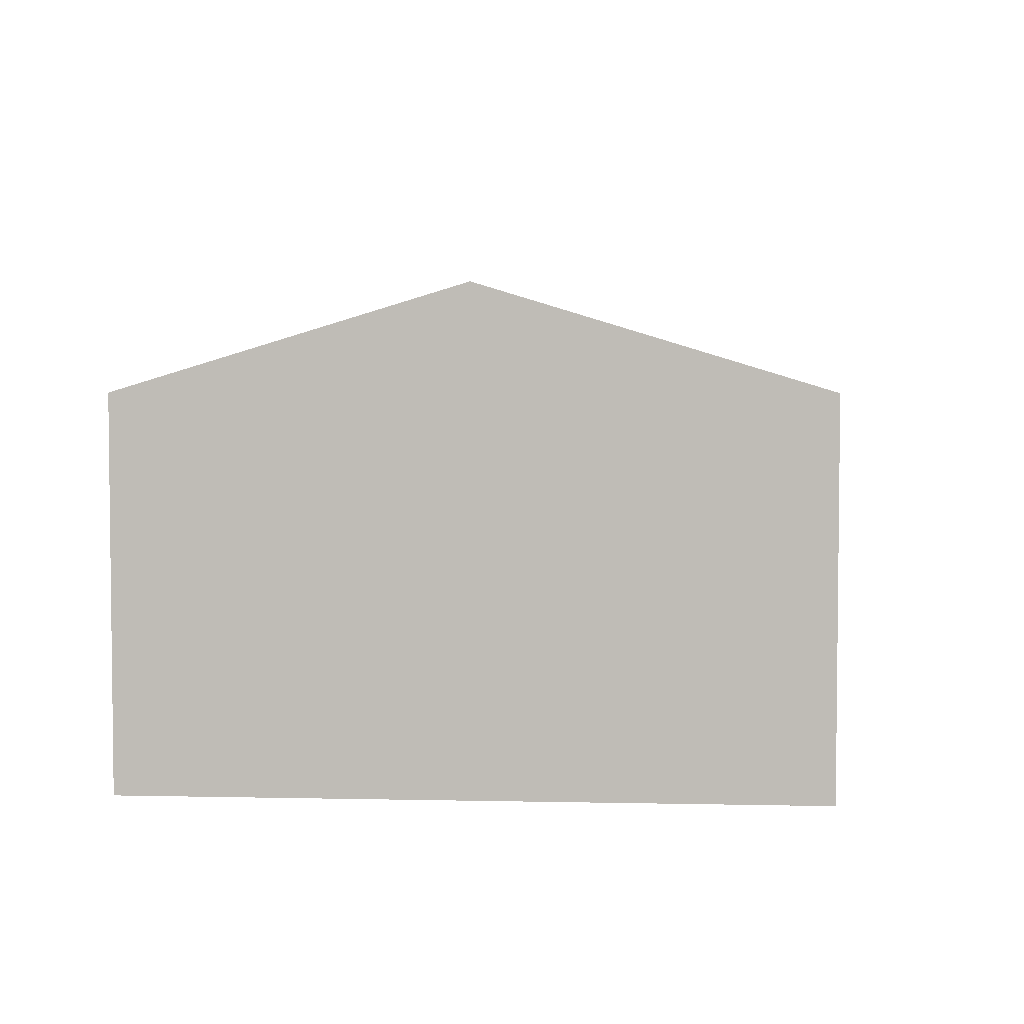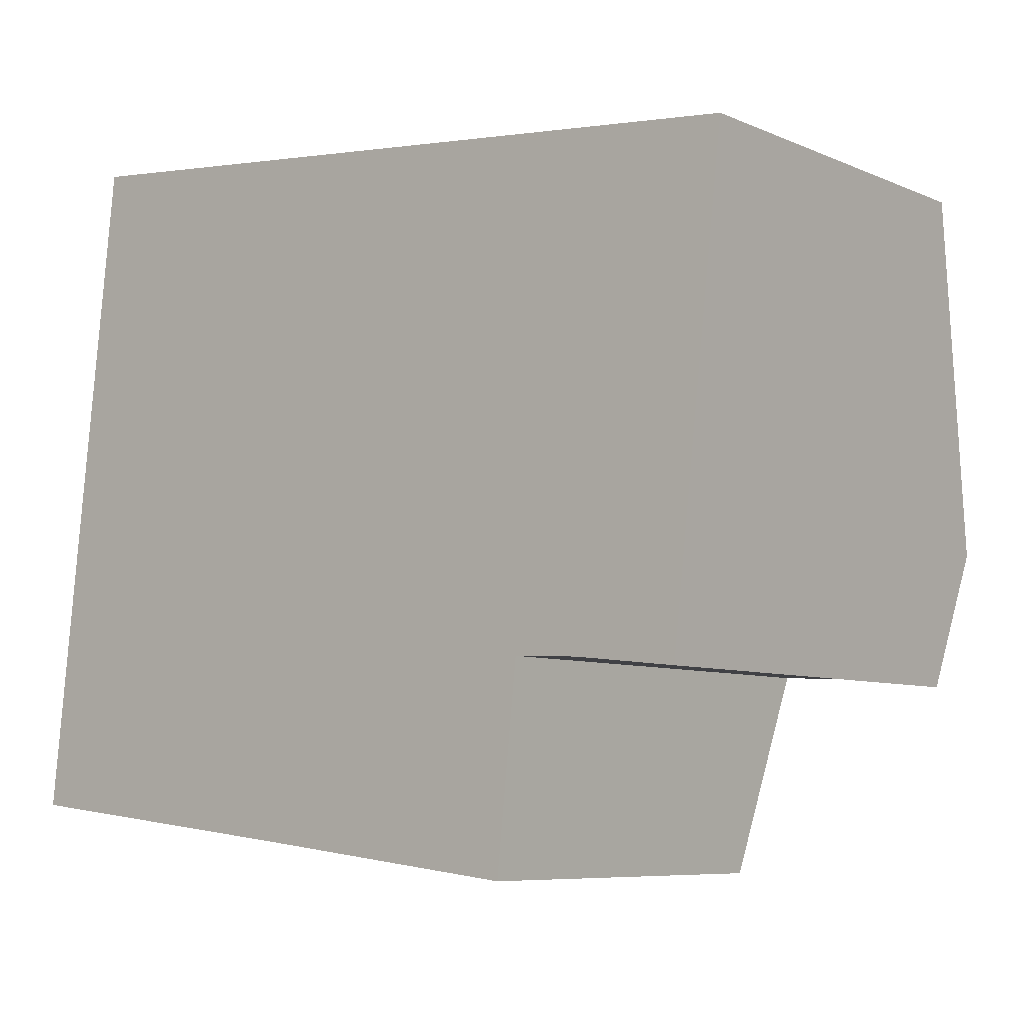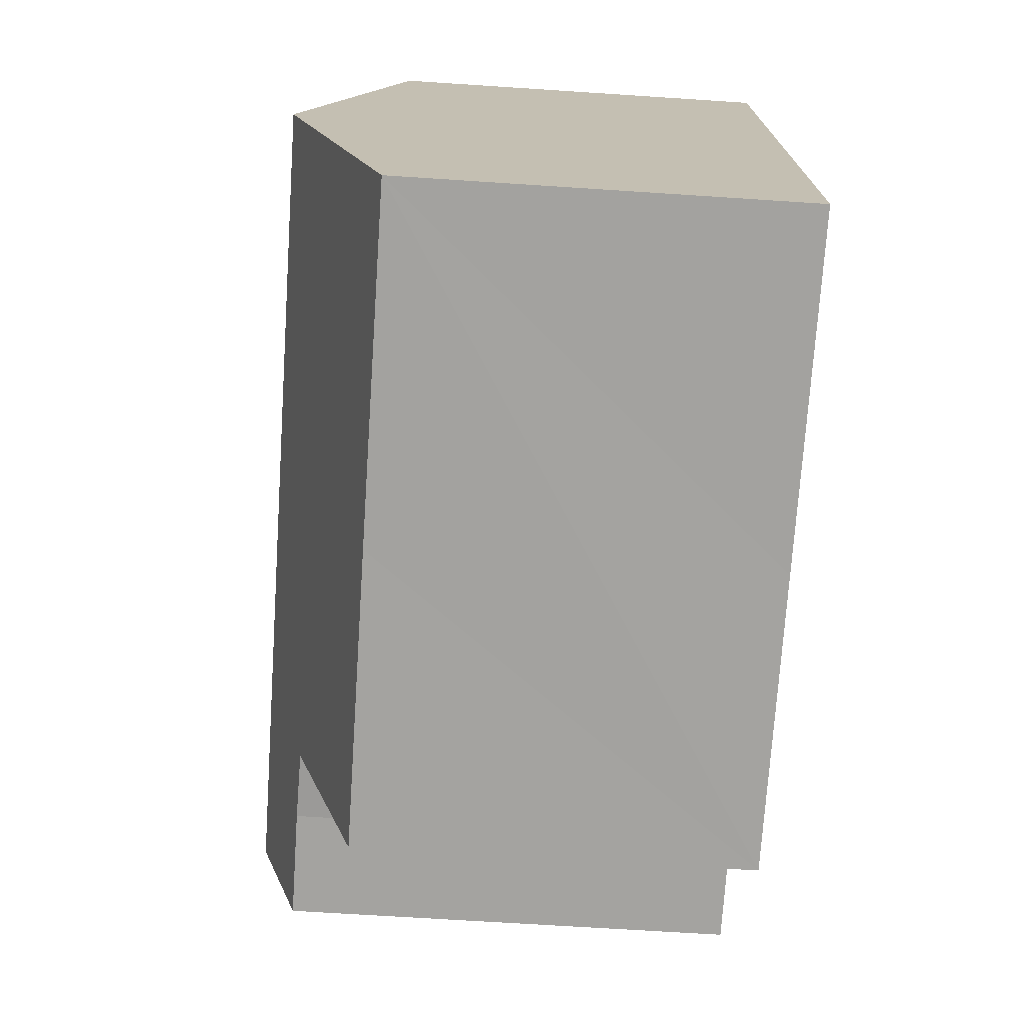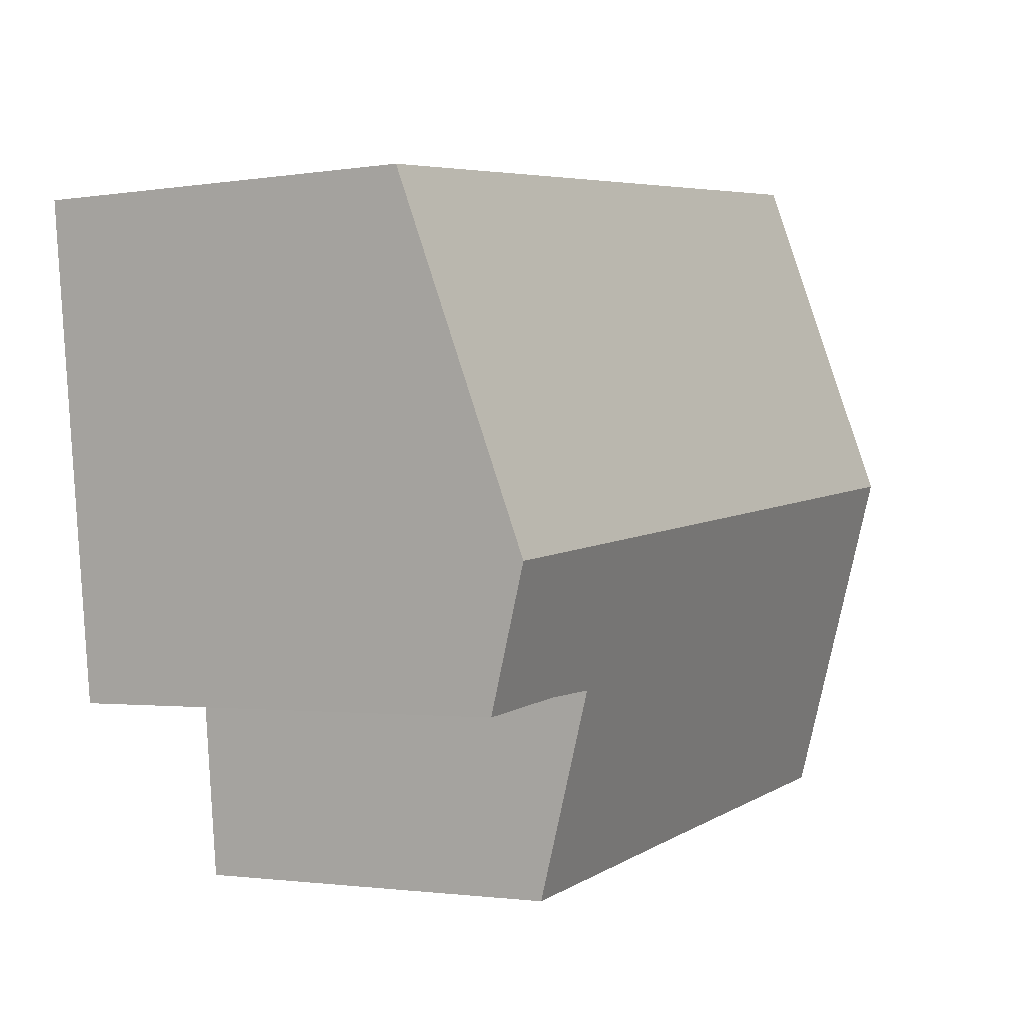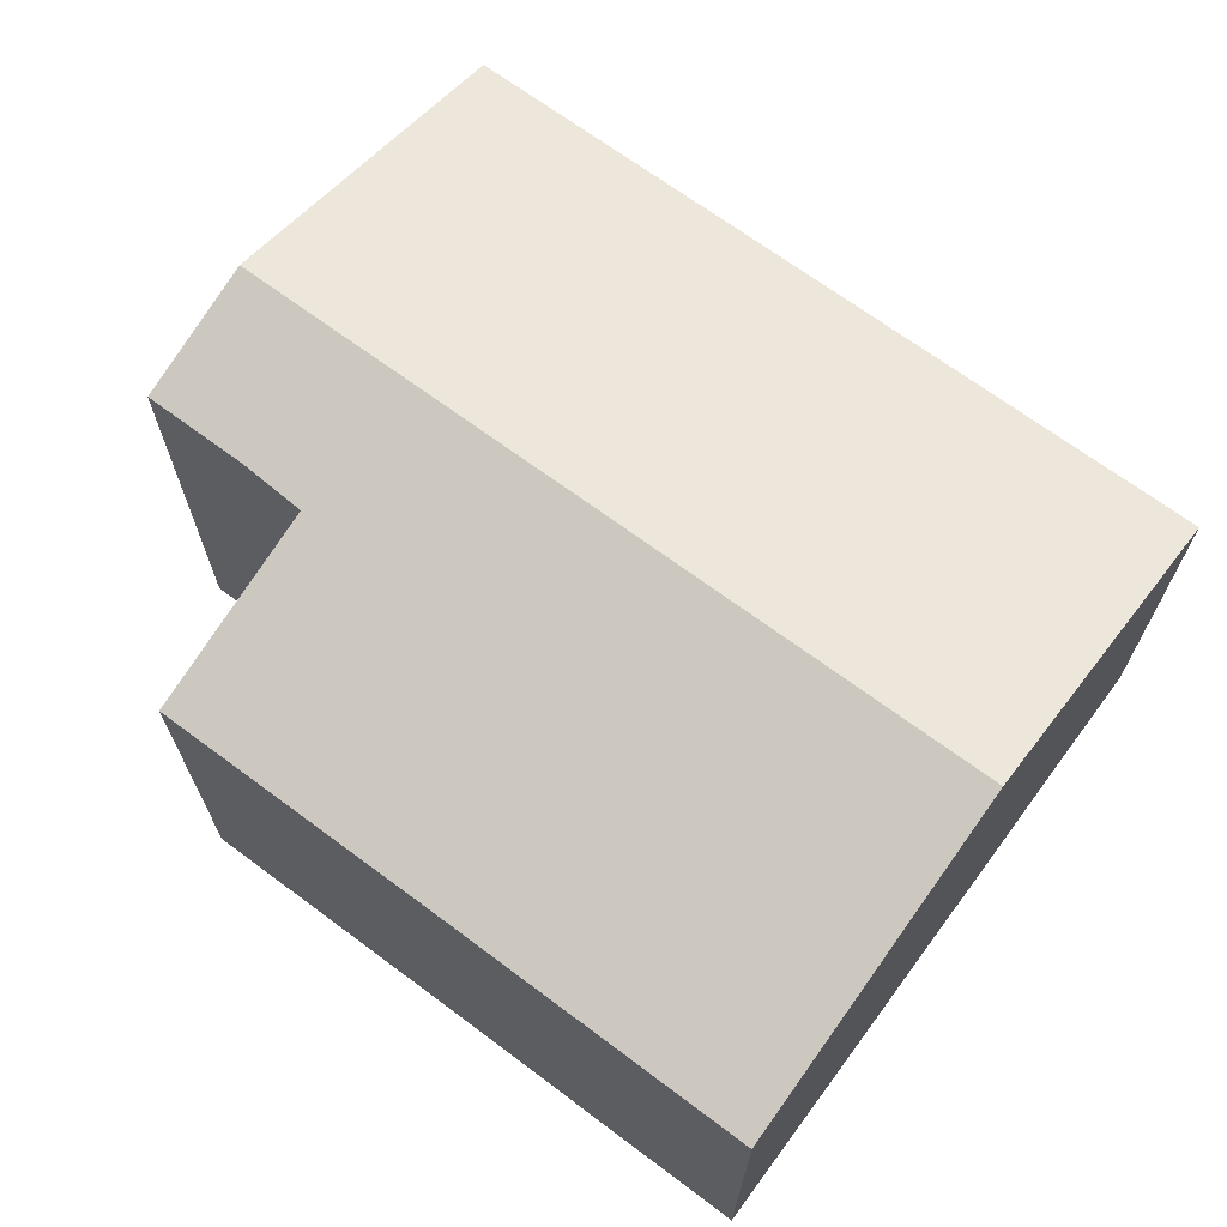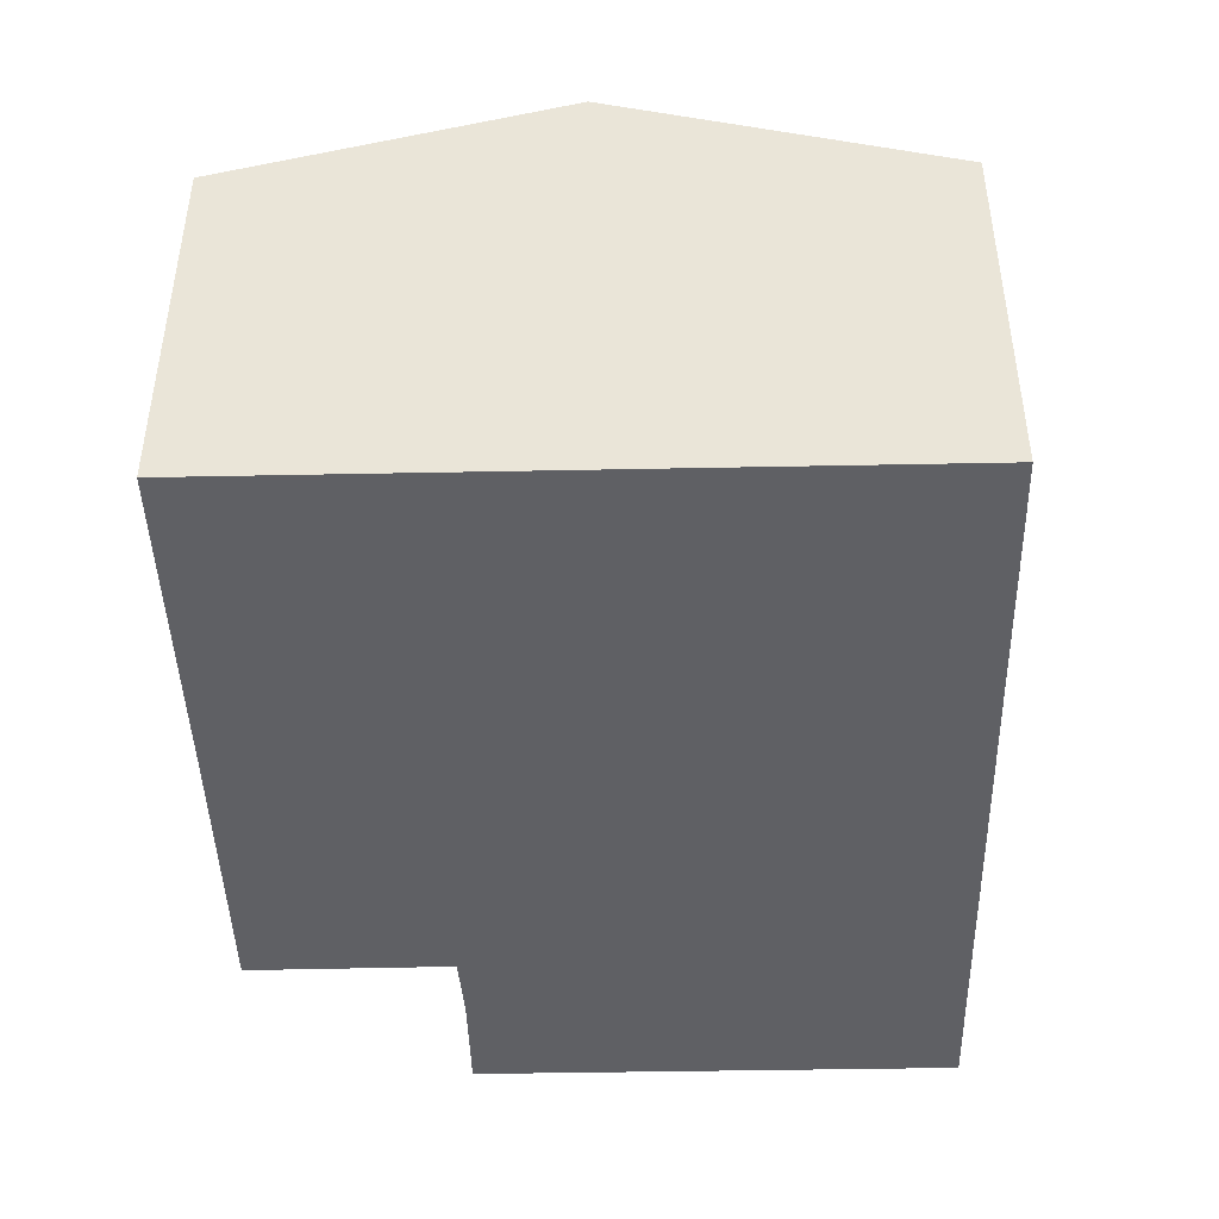
<metadata>
{"format":"obj","ext":"obj","renderer":"f3d","projection":"perspective","resolution":1024,"background":"white","views":[{"elev":4.2,"azim":-79.4,"up":"+Y"},{"elev":-7.5,"azim":39.9,"up":"+Z"},{"elev":-66.3,"azim":-93.8,"up":"+Z"},{"elev":-1.6,"azim":120.2,"up":"+Z"},{"elev":68.4,"azim":-136.9,"up":"+Y"},{"elev":-44.4,"azim":-82.2,"up":"+Y"}]}
</metadata>
<code>
v  14.07 6.976 10.96
v  0.701 8.862 6.183
v  1.4 6.986 12.35
v  15.94 6.975 10.75
v  15.23 8.862 4.549
v  13.36 8.862 4.759
v  6.08 6.986 -0.666
v  11.76 8.097 2.393
v  11.36 6.984 -1.269
v  0 6.981 4.275e-16
v  13.09 8.119 2.317
v  14.96 8.119 2.106
v  13.01 8.119 2.326
v  14.96 -1.29e-16 2.106
v  13.01 -1.424e-16 2.326
v  13.09 -1.419e-16 2.317
v  11.76 -1.465e-16 2.393
v  11.36 7.77e-17 -1.269
v  6.08 4.078e-17 -0.666
v  0 0 0
v  15.23 -2.785e-16 4.549
v  15.94 -6.584e-16 10.75
v  0.701 -3.786e-16 6.183
v  1.4 -7.562e-16 12.35
v  14.07 -6.71e-16 10.96
g defaultobject
f 1 2 3
f 2 1 4
f 2 4 5
f 2 5 6
f 7 8 9
f 8 7 6
f 6 7 2
f 2 7 10
f 11 5 12
f 5 11 6
f 6 11 13
f 6 13 8
f 14 11 12
f 11 14 13
f 13 14 15
f 15 14 16
f 15 8 13
f 8 15 17
f 18 7 9
f 7 18 10
f 10 18 19
f 10 19 20
f 17 9 8
f 9 17 18
f 5 14 12
f 14 5 4
f 14 4 21
f 21 4 22
f 20 2 10
f 2 20 3
f 3 20 23
f 3 23 24
f 24 1 3
f 1 24 25
f 1 25 4
f 4 25 22
f 19 23 20
f 23 19 24
f 24 19 18
f 24 18 17
f 24 17 25
f 25 17 15
f 25 15 16
f 25 16 14
f 25 14 21
f 25 21 22

</code>
